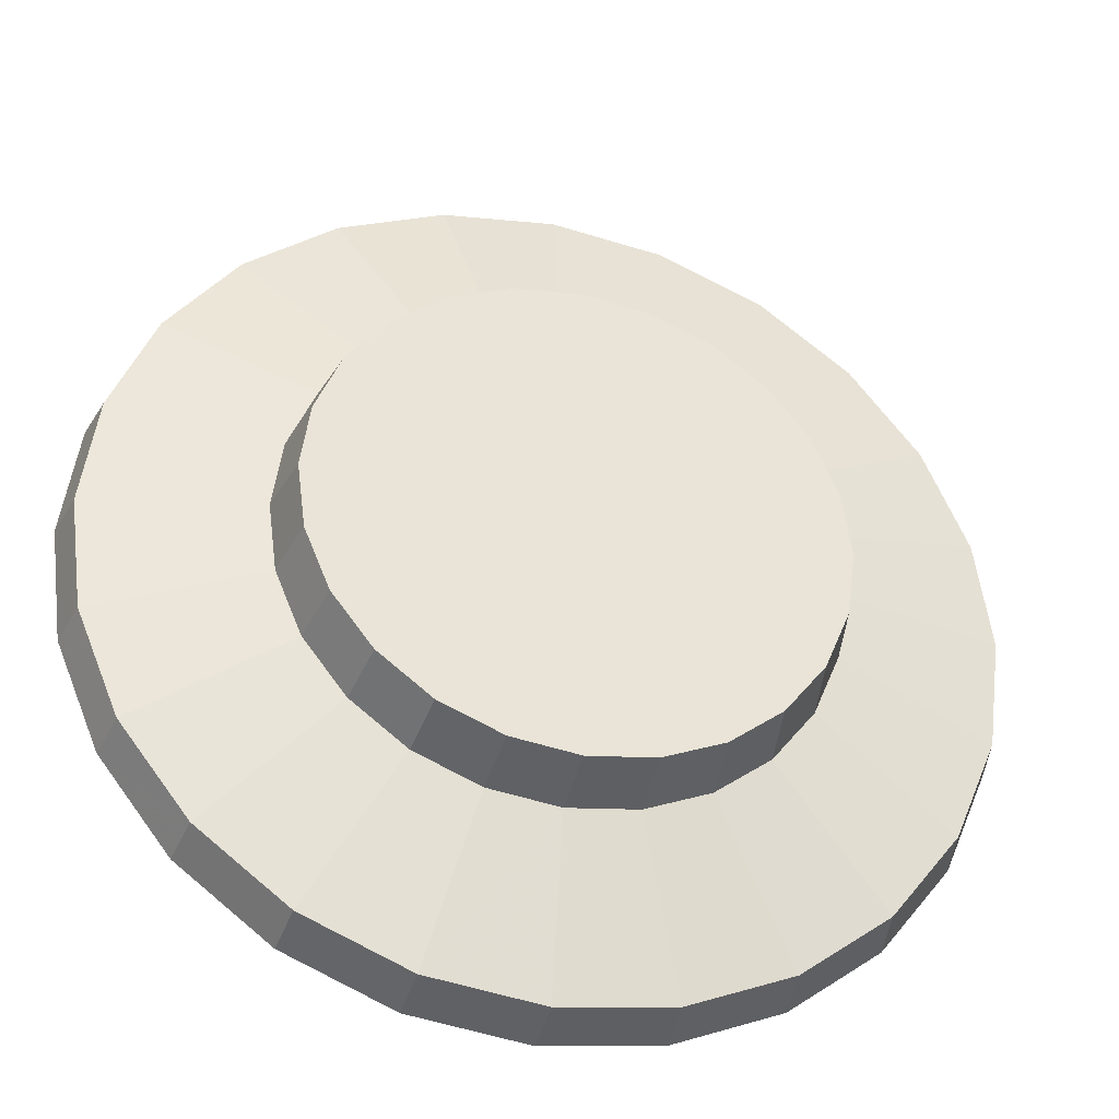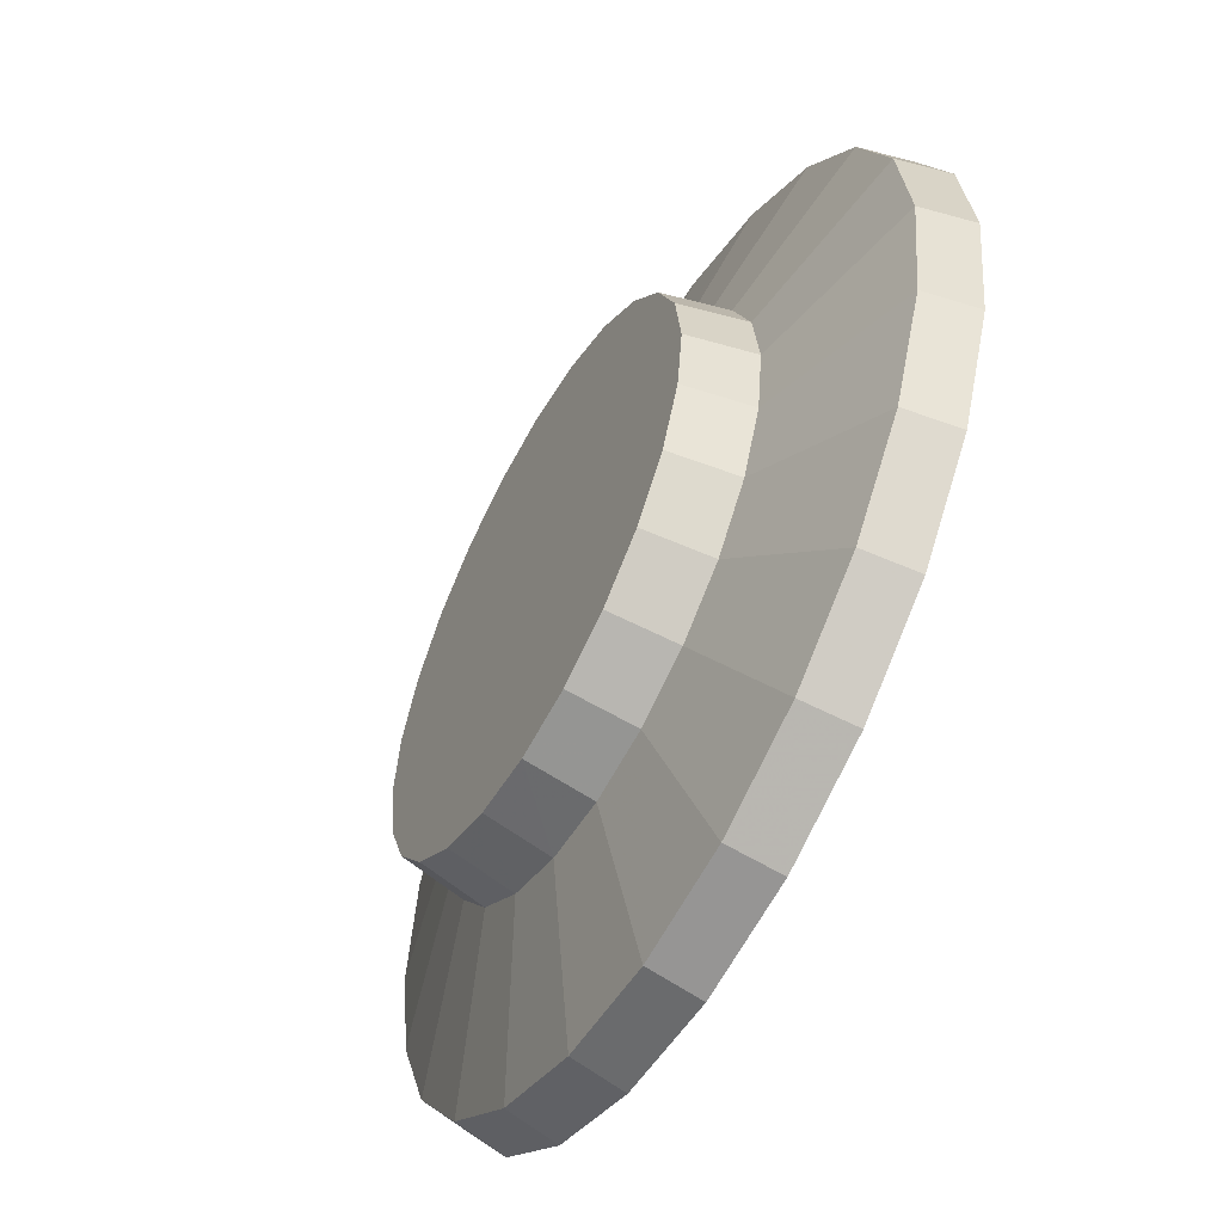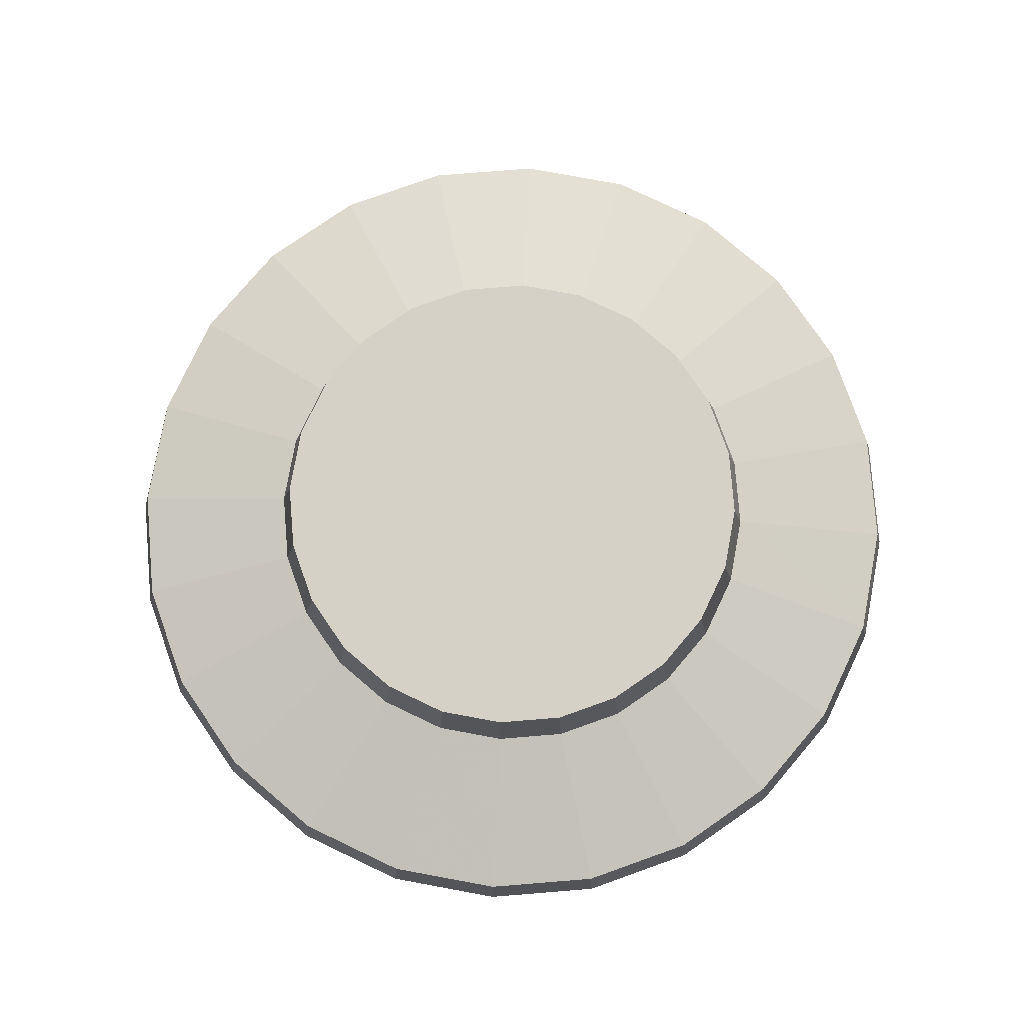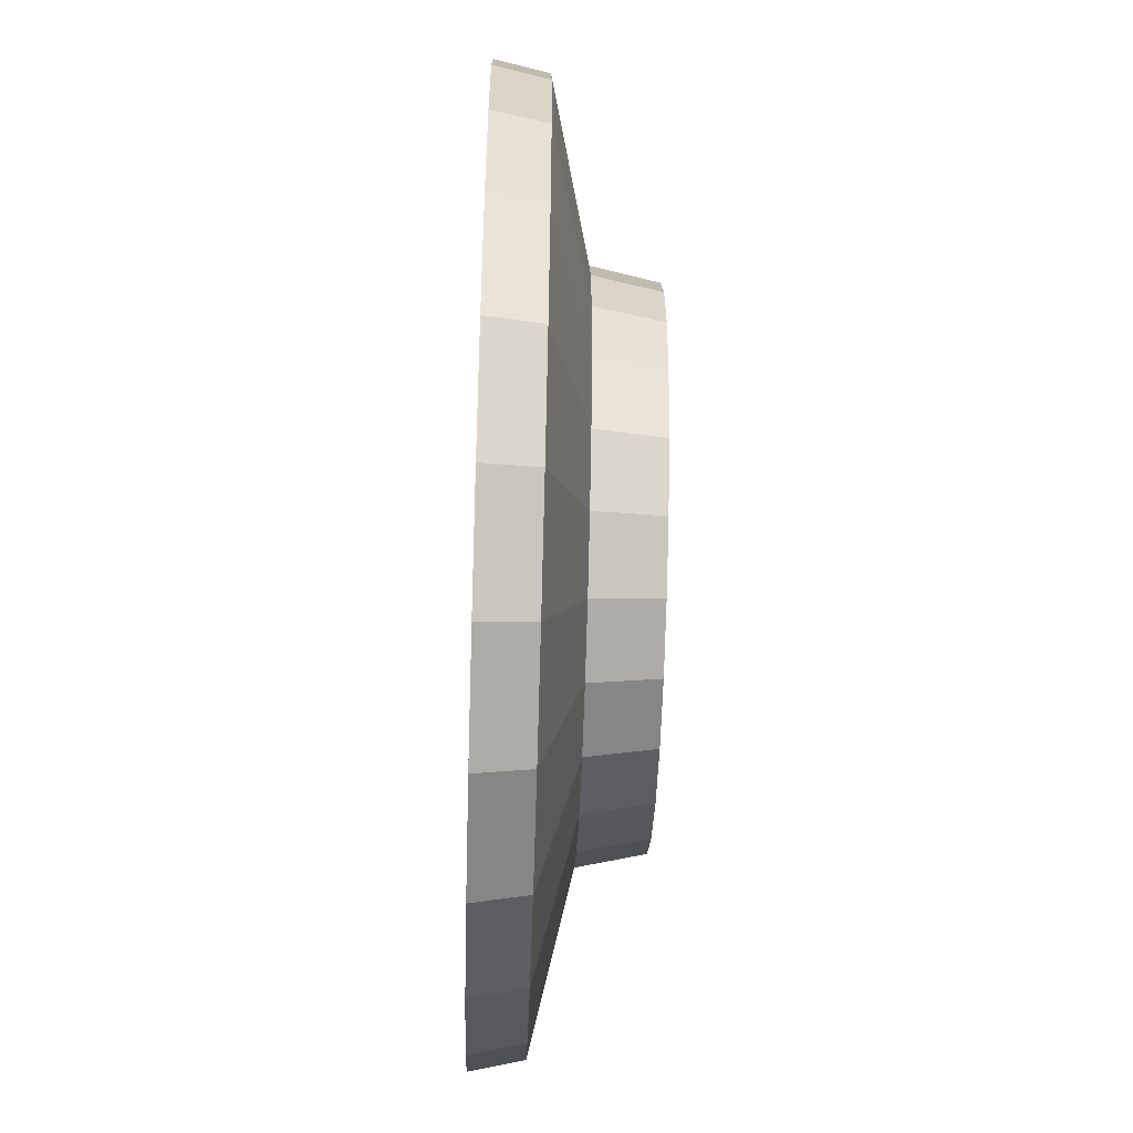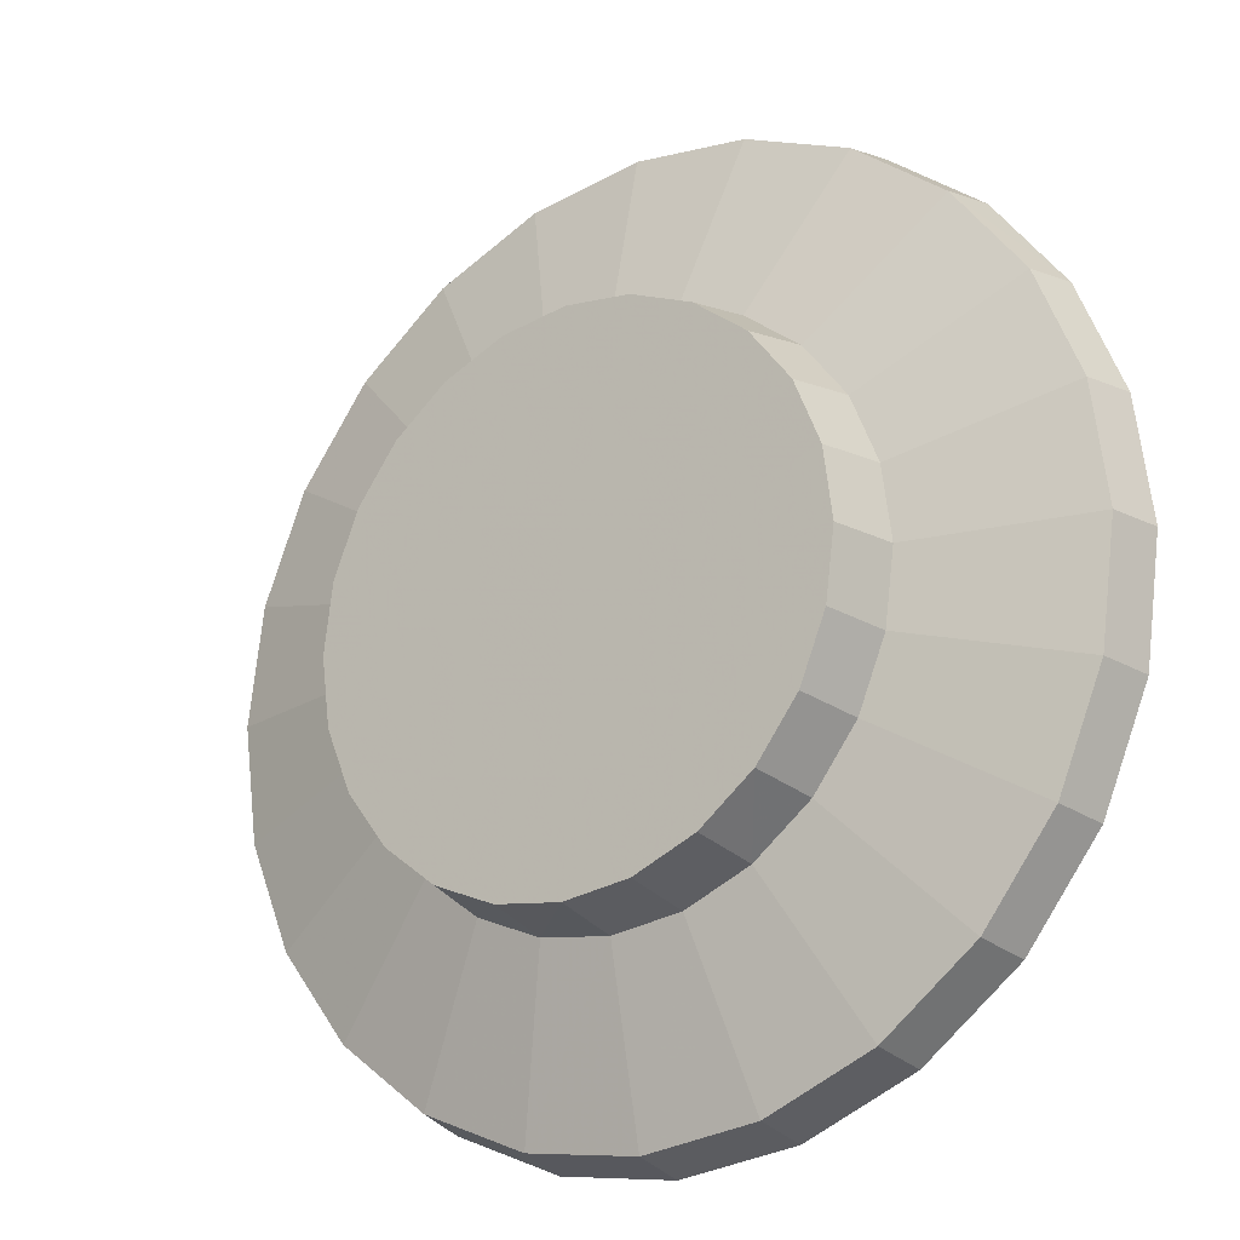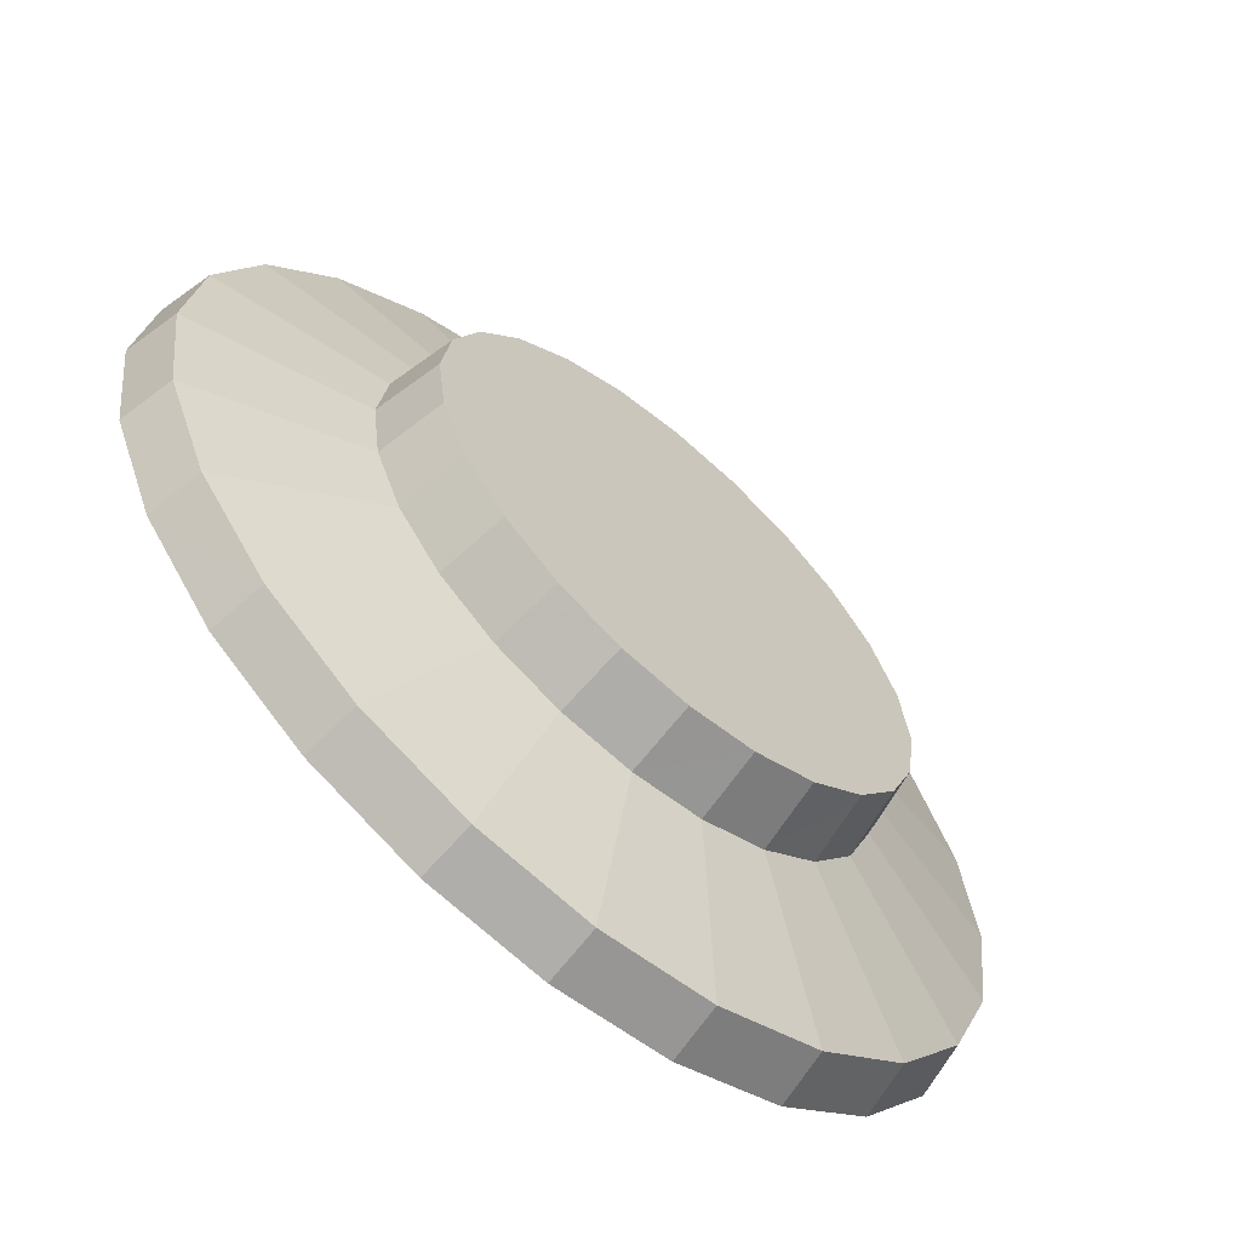
<metadata>
{"format":"obj","ext":"obj","renderer":"f3d","projection":"perspective","resolution":1024,"background":"white","views":[{"elev":-36.0,"azim":164.8,"up":"+Z"},{"elev":-56.4,"azim":-118.6,"up":"+Z"},{"elev":79.3,"azim":167.9,"up":"+Y"},{"elev":-54.6,"azim":88.2,"up":"+Z"},{"elev":-20.5,"azim":-143.9,"up":"+Z"},{"elev":-63.4,"azim":138.9,"up":"+Z"}]}
</metadata>
<code>
v 0.035 -2.509 1.359e-06
v 0.03381 -2.509 -0.009057
v 0.03031 -2.509 -0.0175
v 0.02475 -2.509 -0.02475
v 0.0175 -2.509 -0.03031
v 0.009061 -2.509 -0.03381
v 2.385e-06 -2.509 -0.035
v -0.009056 -2.509 -0.03381
v -0.0175 -2.509 -0.03031
v -0.02475 -2.509 -0.02475
v -0.03031 -2.509 -0.0175
v -0.03381 -2.509 -0.009057
v -0.035 -2.509 1.363e-06
v -0.03381 -2.509 0.00906
v -0.03031 -2.509 0.0175
v -0.02475 -2.509 0.02475
v -0.0175 -2.509 0.03031
v -0.009056 -2.509 0.03381
v 2.391e-06 -2.509 0.035
v 0.009061 -2.509 0.03381
v 0.0175 -2.509 0.03031
v 0.02475 -2.509 0.02475
v 0.03031 -2.509 0.0175
v 0.03381 -2.509 0.00906
v 0.03413 -2.505 1.359e-06
v 0.03296 -2.505 -0.008831
v 0.02956 -2.505 -0.01706
v 0.02413 -2.505 -0.02413
v 0.01706 -2.505 -0.02955
v 0.008835 -2.505 -0.03296
v 2.385e-06 -2.505 -0.03412
v -0.00883 -2.505 -0.03296
v -0.01706 -2.505 -0.02955
v -0.02413 -2.505 -0.02413
v -0.02955 -2.505 -0.01706
v -0.03296 -2.505 -0.008831
v -0.03412 -2.505 1.362e-06
v -0.03296 -2.505 0.008834
v -0.02955 -2.505 0.01706
v -0.02413 -2.505 0.02413
v -0.01706 -2.505 0.02955
v -0.00883 -2.505 0.03296
v 2.391e-06 -2.505 0.03413
v 0.008835 -2.505 0.03296
v 0.01706 -2.505 0.02955
v 0.02413 -2.505 0.02413
v 0.02956 -2.505 0.01706
v 0.03296 -2.505 0.008834
v 0.02102 -2.502 1.361e-06
v 0.0203 -2.502 -0.005437
v 0.0182 -2.502 -0.01051
v 0.01486 -2.502 -0.01486
v 0.01051 -2.502 -0.0182
v 0.005441 -2.502 -0.0203
v 2.385e-06 -2.502 -0.02101
v -0.005436 -2.502 -0.0203
v -0.0105 -2.502 -0.0182
v -0.01486 -2.502 -0.01486
v -0.0182 -2.502 -0.01051
v -0.02029 -2.502 -0.005437
v -0.02101 -2.502 1.362e-06
v -0.02029 -2.502 0.00544
v -0.0182 -2.502 0.01051
v -0.01486 -2.502 0.01486
v -0.0105 -2.502 0.0182
v -0.005436 -2.502 0.0203
v 2.389e-06 -2.502 0.02101
v 0.005441 -2.502 0.0203
v 0.01051 -2.502 0.0182
v 0.01486 -2.502 0.01486
v 0.0182 -2.502 0.01051
v 0.0203 -2.502 0.00544
v 0.01996 -2.497 1.361e-06
v 0.01928 -2.497 -0.005165
v 0.01729 -2.497 -0.00998
v 0.01412 -2.497 -0.01411
v 0.009983 -2.497 -0.01729
v 0.005169 -2.497 -0.01928
v 2.385e-06 -2.497 -0.01996
v -0.005164 -2.497 -0.01928
v -0.009979 -2.497 -0.01729
v -0.01411 -2.497 -0.01411
v -0.01729 -2.497 -0.00998
v -0.01928 -2.497 -0.005165
v -0.01996 -2.497 1.362e-06
v -0.01928 -2.497 0.005168
v -0.01729 -2.497 0.009982
v -0.01411 -2.497 0.01412
v -0.009979 -2.497 0.01729
v -0.005164 -2.497 0.01928
v 2.389e-06 -2.497 0.01996
v 0.005169 -2.497 0.01928
v 0.009983 -2.497 0.01729
v 0.01412 -2.497 0.01412
v 0.01729 -2.497 0.009982
v 0.01928 -2.497 0.005168
v 0.01492 -2.497 1.36e-06
v 0.01441 -2.497 -0.00386
v 0.01292 -2.497 -0.007458
v 0.01055 -2.497 -0.01055
v 0.007462 -2.497 -0.01292
v 0.003864 -2.497 -0.01441
v 2.385e-06 -2.497 -0.01492
v -0.003859 -2.497 -0.01441
v -0.007457 -2.497 -0.01292
v -0.01055 -2.497 -0.01055
v -0.01292 -2.497 -0.007458
v -0.01441 -2.497 -0.00386
v -0.01492 -2.497 1.362e-06
v -0.01441 -2.497 0.003863
v -0.01292 -2.497 0.007461
v -0.01055 -2.497 0.01055
v -0.007457 -2.497 0.01292
v -0.003859 -2.497 0.01441
v 2.389e-06 -2.497 0.01492
v 0.003864 -2.497 0.01441
v 0.007462 -2.497 0.01292
v 0.01055 -2.497 0.01055
v 0.01292 -2.497 0.007461
v 0.01441 -2.497 0.003863
f 26 25 1
f 1 2 26
f 27 26 2
f 2 3 27
f 28 27 3
f 3 4 28
f 29 28 4
f 4 5 29
f 30 29 5
f 5 6 30
f 31 30 6
f 6 7 31
f 32 31 7
f 7 8 32
f 33 32 8
f 8 9 33
f 34 33 9
f 9 10 34
f 35 34 10
f 10 11 35
f 36 35 11
f 11 12 36
f 37 36 12
f 12 13 37
f 38 37 13
f 13 14 38
f 39 38 14
f 14 15 39
f 40 39 15
f 15 16 40
f 41 40 16
f 16 17 41
f 42 41 17
f 17 18 42
f 43 42 18
f 18 19 43
f 44 43 19
f 19 20 44
f 45 44 20
f 20 21 45
f 46 45 21
f 21 22 46
f 47 46 22
f 22 23 47
f 48 47 23
f 23 24 48
f 25 48 24
f 24 1 25
f 3 2 1
f 1 24 23
f 23 22 21
f 1 23 21
f 21 20 19
f 19 18 17
f 21 19 17
f 1 21 17
f 17 16 15
f 15 14 13
f 17 15 13
f 13 12 11
f 11 10 9
f 13 11 9
f 17 13 9
f 1 17 9
f 9 8 7
f 7 6 5
f 9 7 5
f 1 9 5
f 3 1 5
f 3 5 4
f 118 119 120
f 120 97 98
f 98 99 100
f 120 98 100
f 100 101 102
f 102 103 104
f 100 102 104
f 120 100 104
f 104 105 106
f 106 107 108
f 104 106 108
f 108 109 110
f 110 111 112
f 108 110 112
f 104 108 112
f 120 104 112
f 112 113 114
f 114 115 116
f 112 114 116
f 120 112 116
f 118 120 116
f 118 116 117
f 50 49 25
f 25 26 50
f 51 50 26
f 26 27 51
f 52 51 27
f 27 28 52
f 53 52 28
f 28 29 53
f 54 53 29
f 29 30 54
f 55 54 30
f 30 31 55
f 56 55 31
f 31 32 56
f 57 56 32
f 32 33 57
f 58 57 33
f 33 34 58
f 59 58 34
f 34 35 59
f 60 59 35
f 35 36 60
f 61 60 36
f 36 37 61
f 62 61 37
f 37 38 62
f 63 62 38
f 38 39 63
f 64 63 39
f 39 40 64
f 65 64 40
f 40 41 65
f 66 65 41
f 41 42 66
f 67 66 42
f 42 43 67
f 68 67 43
f 43 44 68
f 69 68 44
f 44 45 69
f 70 69 45
f 45 46 70
f 71 70 46
f 46 47 71
f 72 71 47
f 47 48 72
f 49 72 48
f 48 25 49
f 74 73 49
f 49 50 74
f 75 74 50
f 50 51 75
f 76 75 51
f 51 52 76
f 77 76 52
f 52 53 77
f 78 77 53
f 53 54 78
f 79 78 54
f 54 55 79
f 80 79 55
f 55 56 80
f 81 80 56
f 56 57 81
f 82 81 57
f 57 58 82
f 83 82 58
f 58 59 83
f 84 83 59
f 59 60 84
f 85 84 60
f 60 61 85
f 86 85 61
f 61 62 86
f 87 86 62
f 62 63 87
f 88 87 63
f 63 64 88
f 89 88 64
f 64 65 89
f 90 89 65
f 65 66 90
f 91 90 66
f 66 67 91
f 92 91 67
f 67 68 92
f 93 92 68
f 68 69 93
f 94 93 69
f 69 70 94
f 95 94 70
f 70 71 95
f 96 95 71
f 71 72 96
f 73 96 72
f 72 49 73
f 98 97 73
f 73 74 98
f 99 98 74
f 74 75 99
f 100 99 75
f 75 76 100
f 101 100 76
f 76 77 101
f 102 101 77
f 77 78 102
f 103 102 78
f 78 79 103
f 104 103 79
f 79 80 104
f 105 104 80
f 80 81 105
f 106 105 81
f 81 82 106
f 107 106 82
f 82 83 107
f 108 107 83
f 83 84 108
f 109 108 84
f 84 85 109
f 110 109 85
f 85 86 110
f 111 110 86
f 86 87 111
f 112 111 87
f 87 88 112
f 113 112 88
f 88 89 113
f 114 113 89
f 89 90 114
f 115 114 90
f 90 91 115
f 116 115 91
f 91 92 116
f 117 116 92
f 92 93 117
f 118 117 93
f 93 94 118
f 119 118 94
f 94 95 119
f 120 119 95
f 95 96 120
f 97 120 96
f 96 73 97

</code>
